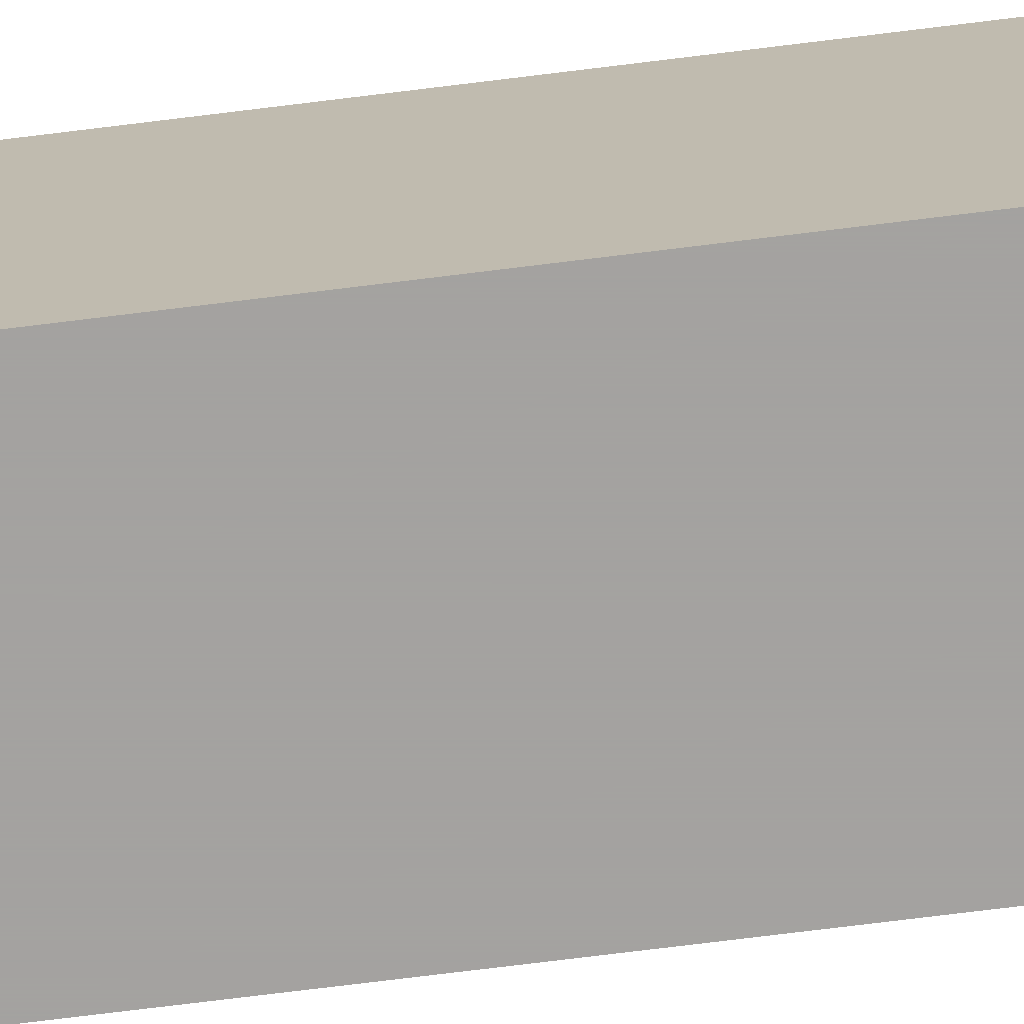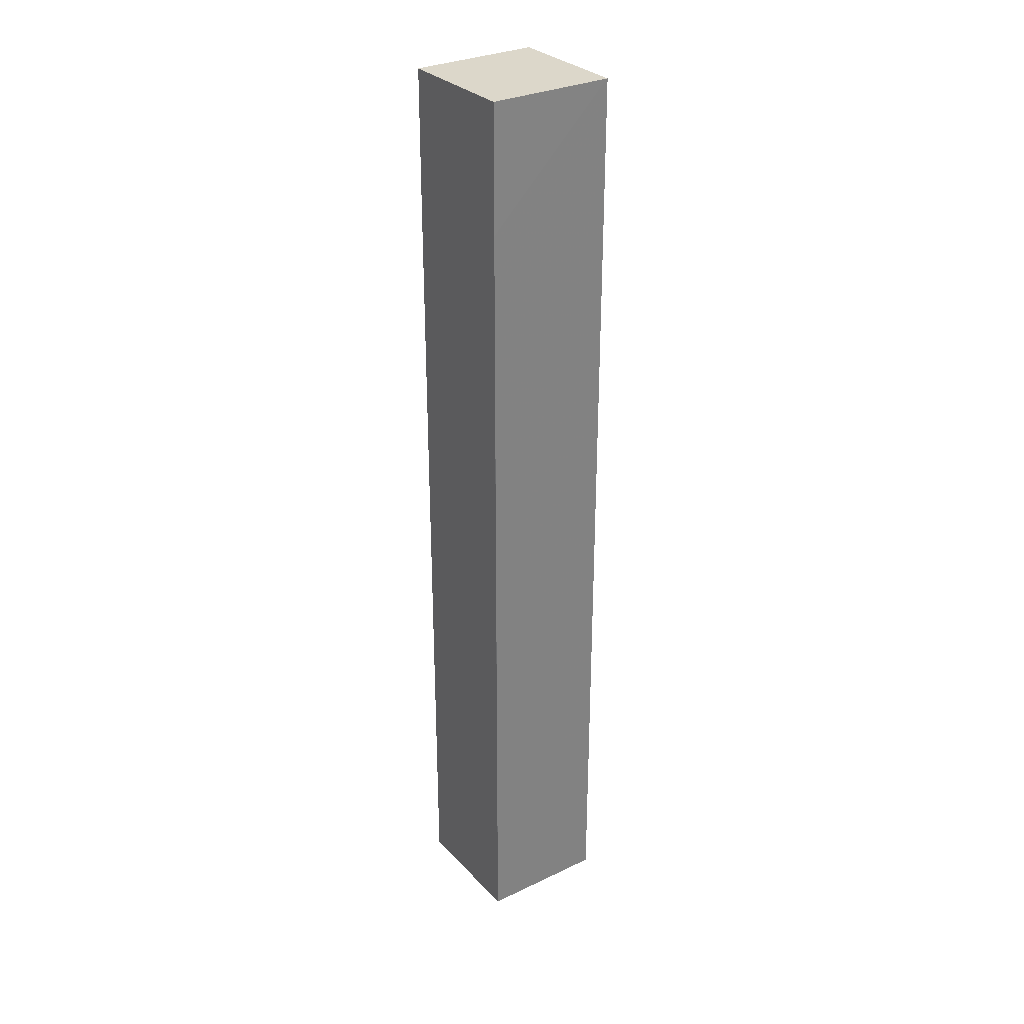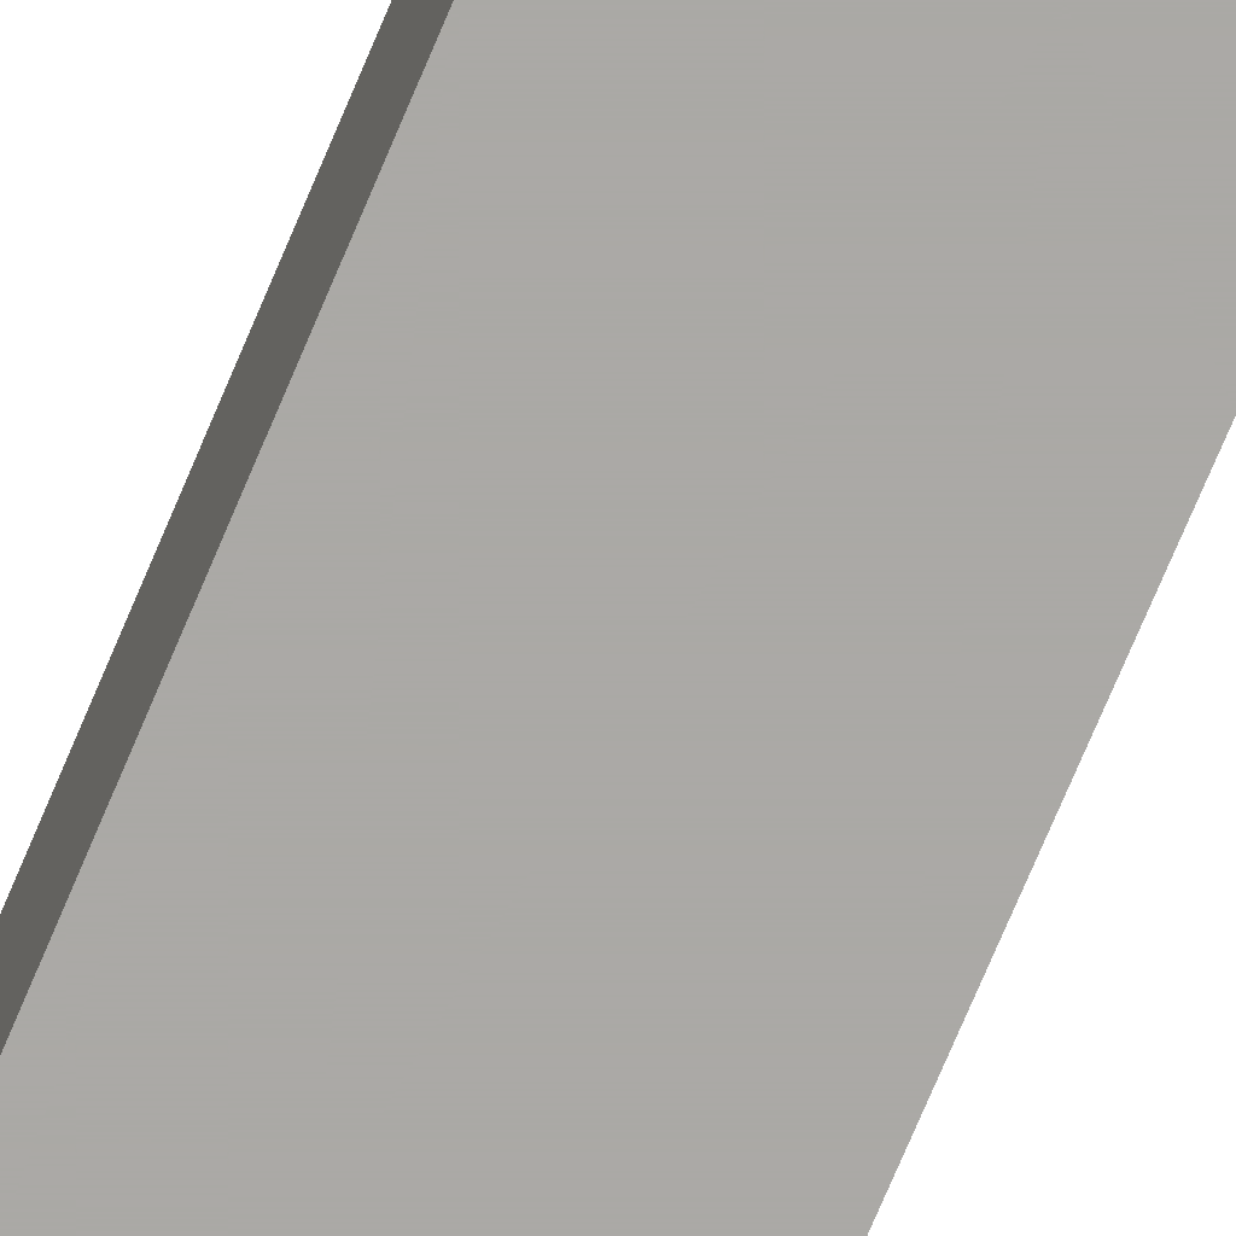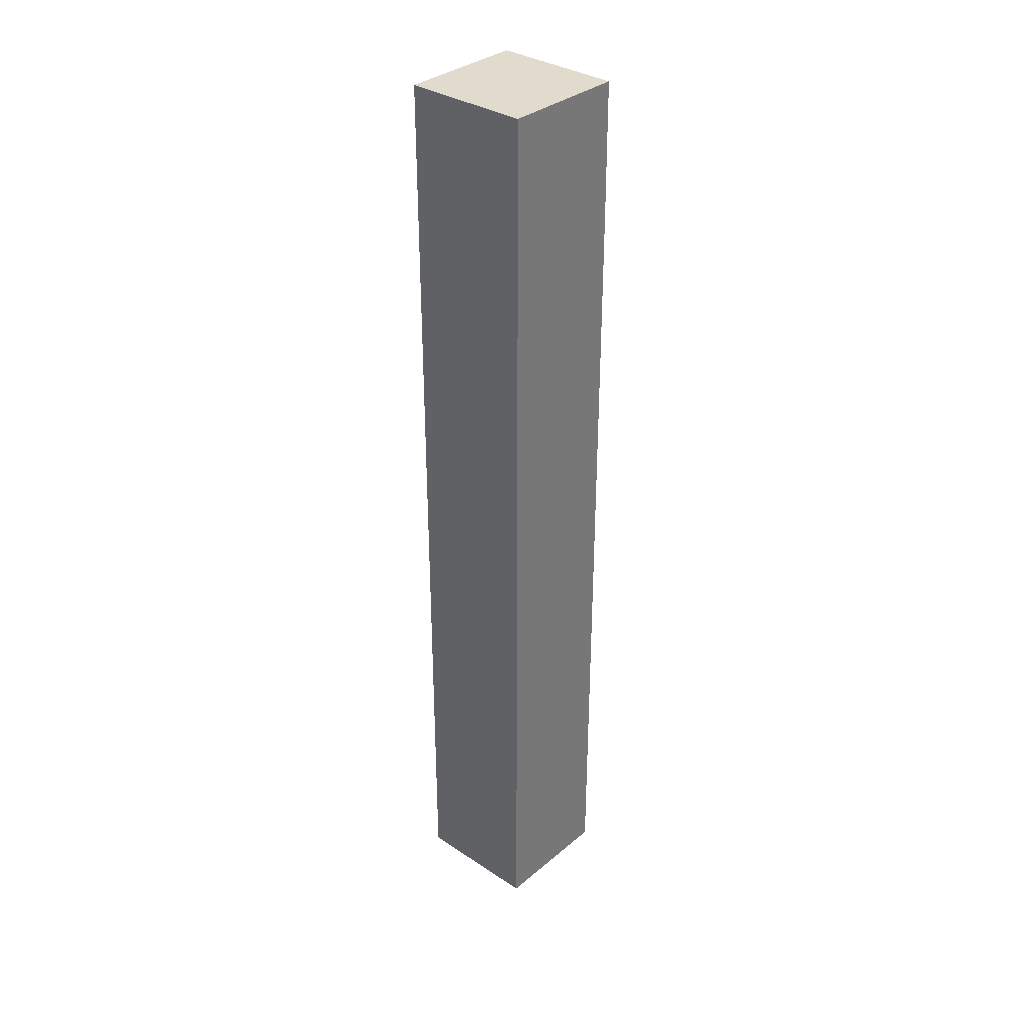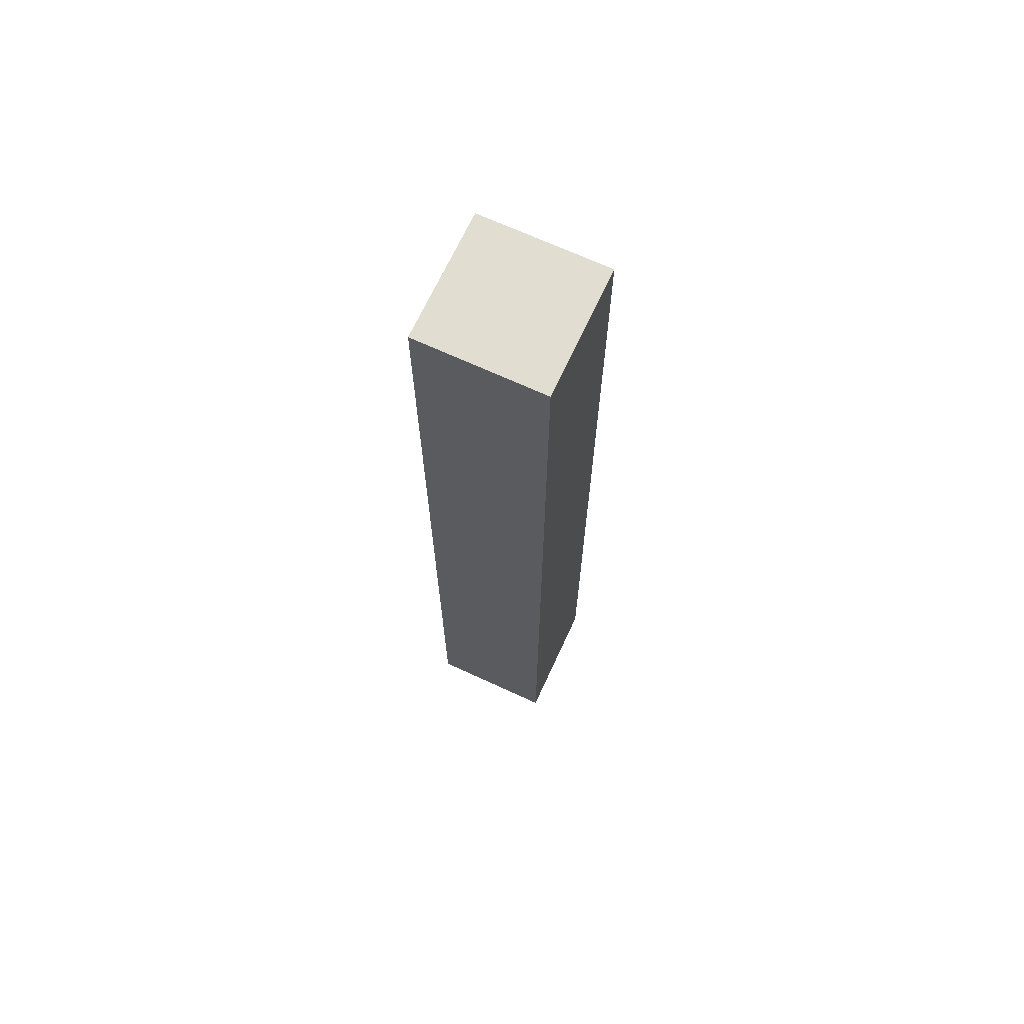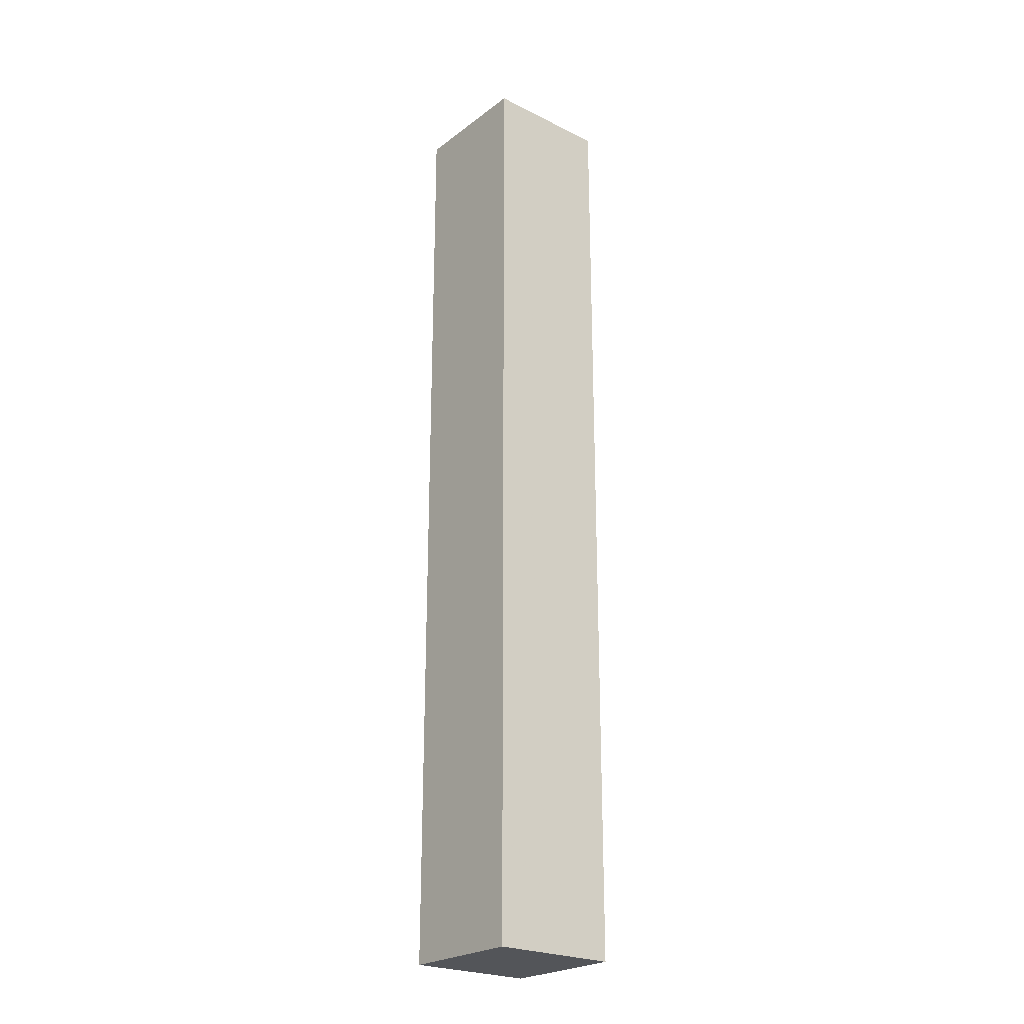
<metadata>
{"format":"obj","ext":"obj","renderer":"f3d","projection":"perspective","resolution":1024,"background":"white","views":[{"elev":-72.7,"azim":97.1,"up":"+Y"},{"elev":30.4,"azim":-124.6,"up":"+Z"},{"elev":-75.5,"azim":157.0,"up":"+Y"},{"elev":33.8,"azim":131.8,"up":"+Z"},{"elev":68.9,"azim":24.8,"up":"+Z"},{"elev":-24.1,"azim":50.6,"up":"+Z"}]}
</metadata>
<code>
v -3.065 1e-08 -6
v -3.065 0.000201 -6
v -3.025 1e-08 -6
v -3.065 1e-08 -5.7
v -3.065 0.0402 -6
v -3.065 0.04027 -5.78
v -3.025 0.0402 -6
v -3.025 1e-08 -5.7
v -3.065 0.000201 -5.7
v -3.065 0.04027 -5.84
v -3.065 0.04027 -5.74
v -3.025 0.04027 -5.84
v -3.025 0.0402 -5.7
v -3.065 0.0402 -5.7
v -3.025 0.04027 -5.74
f 1 2 5
f 1 5 7
f 1 7 3
f 1 3 8
f 1 8 4
f 1 4 9
f 1 9 11
f 1 11 6
f 1 6 2
f 2 6 5
f 3 7 12
f 3 12 15
f 3 15 13
f 3 13 8
f 4 8 13
f 4 13 14
f 4 14 9
f 5 10 12
f 5 12 7
f 5 6 10
f 6 11 15
f 6 15 12
f 6 12 10
f 9 14 11
f 11 14 13
f 11 13 15

</code>
